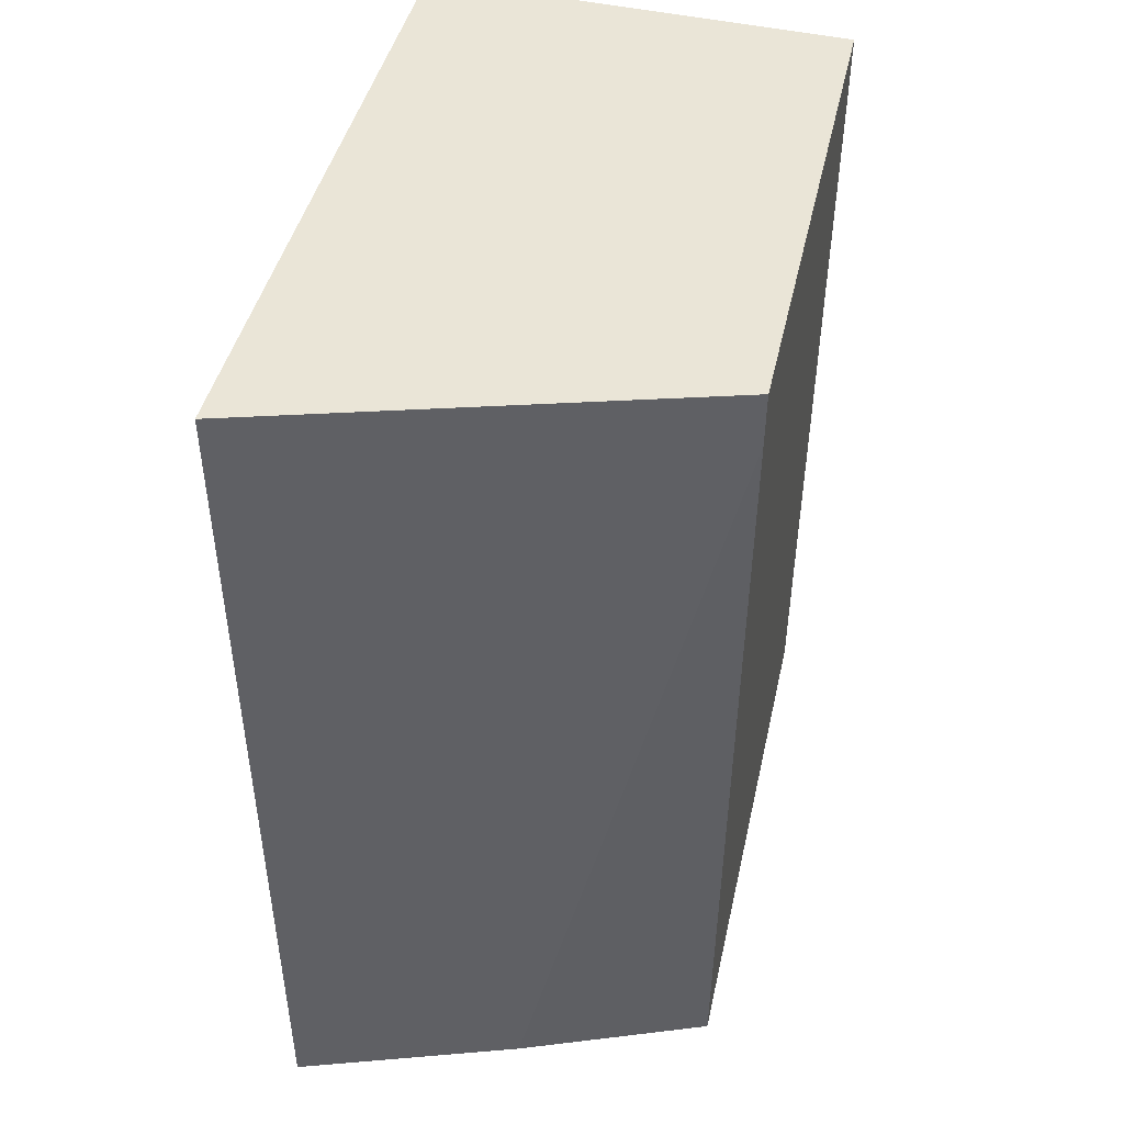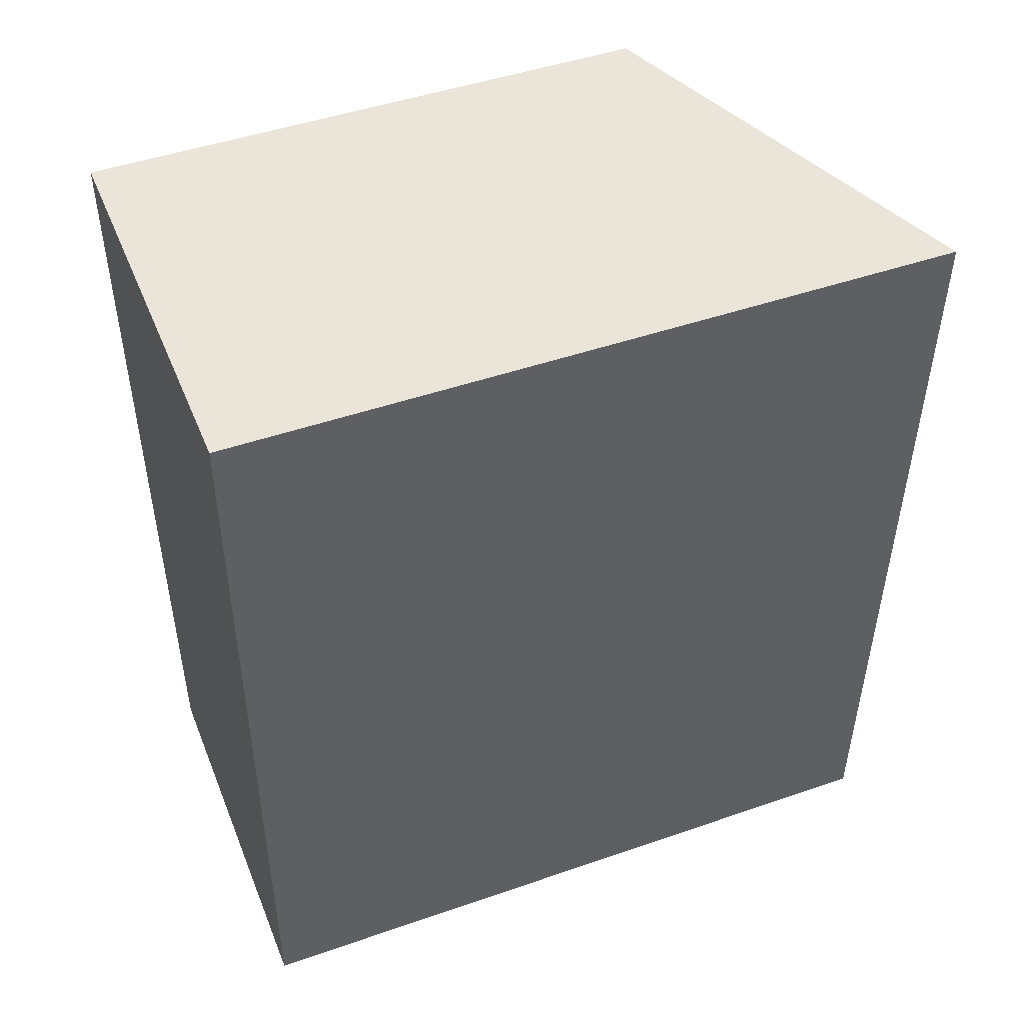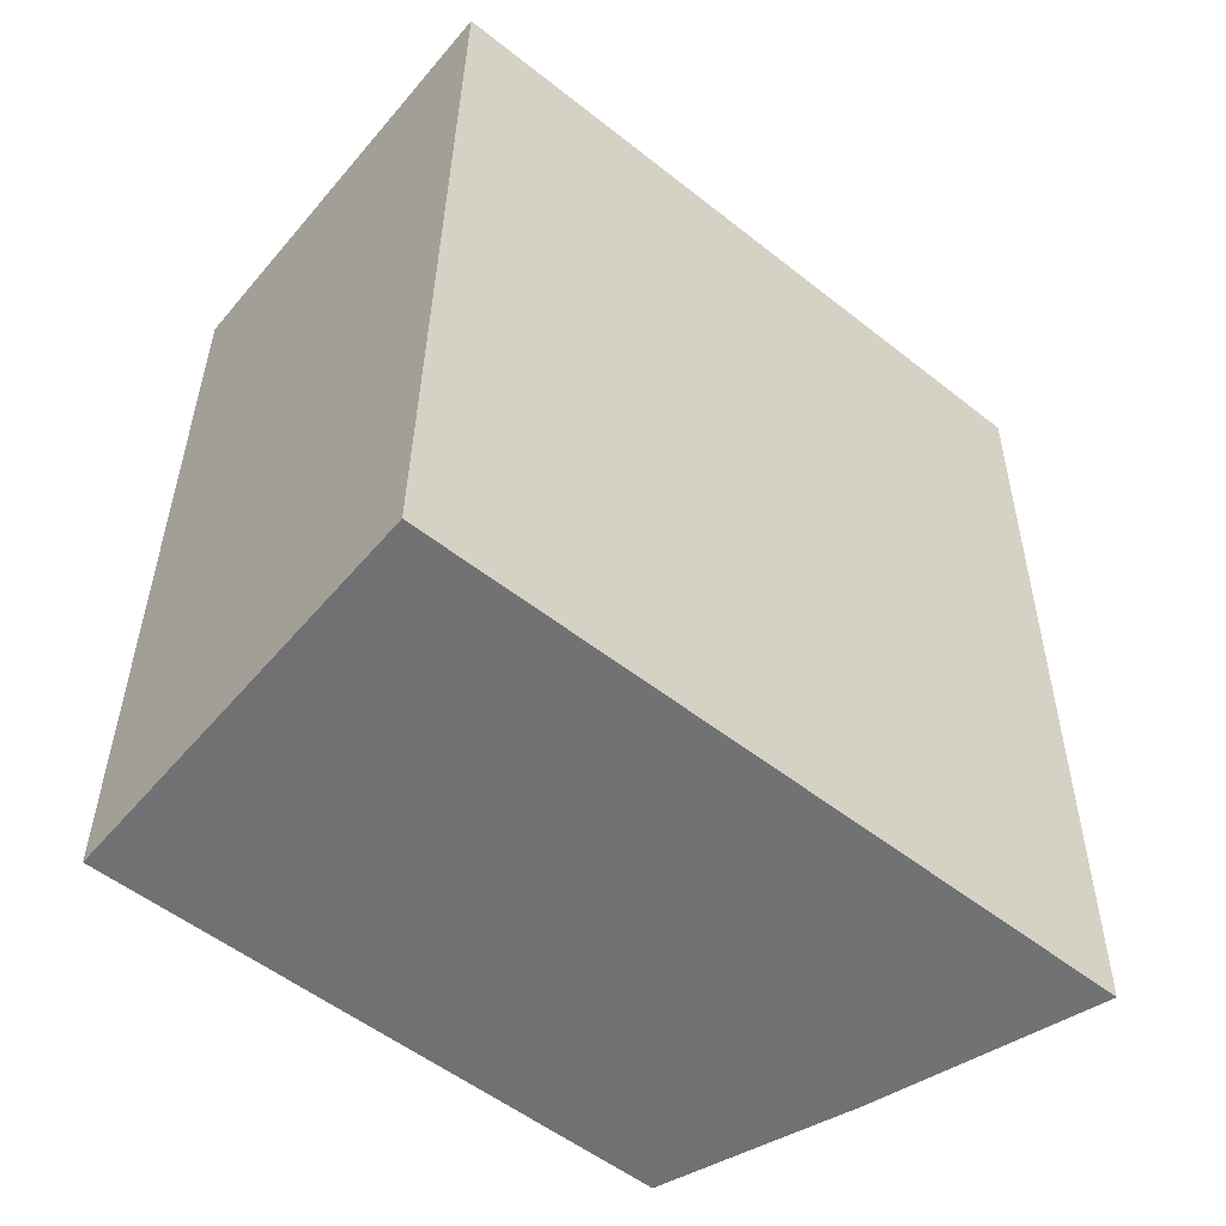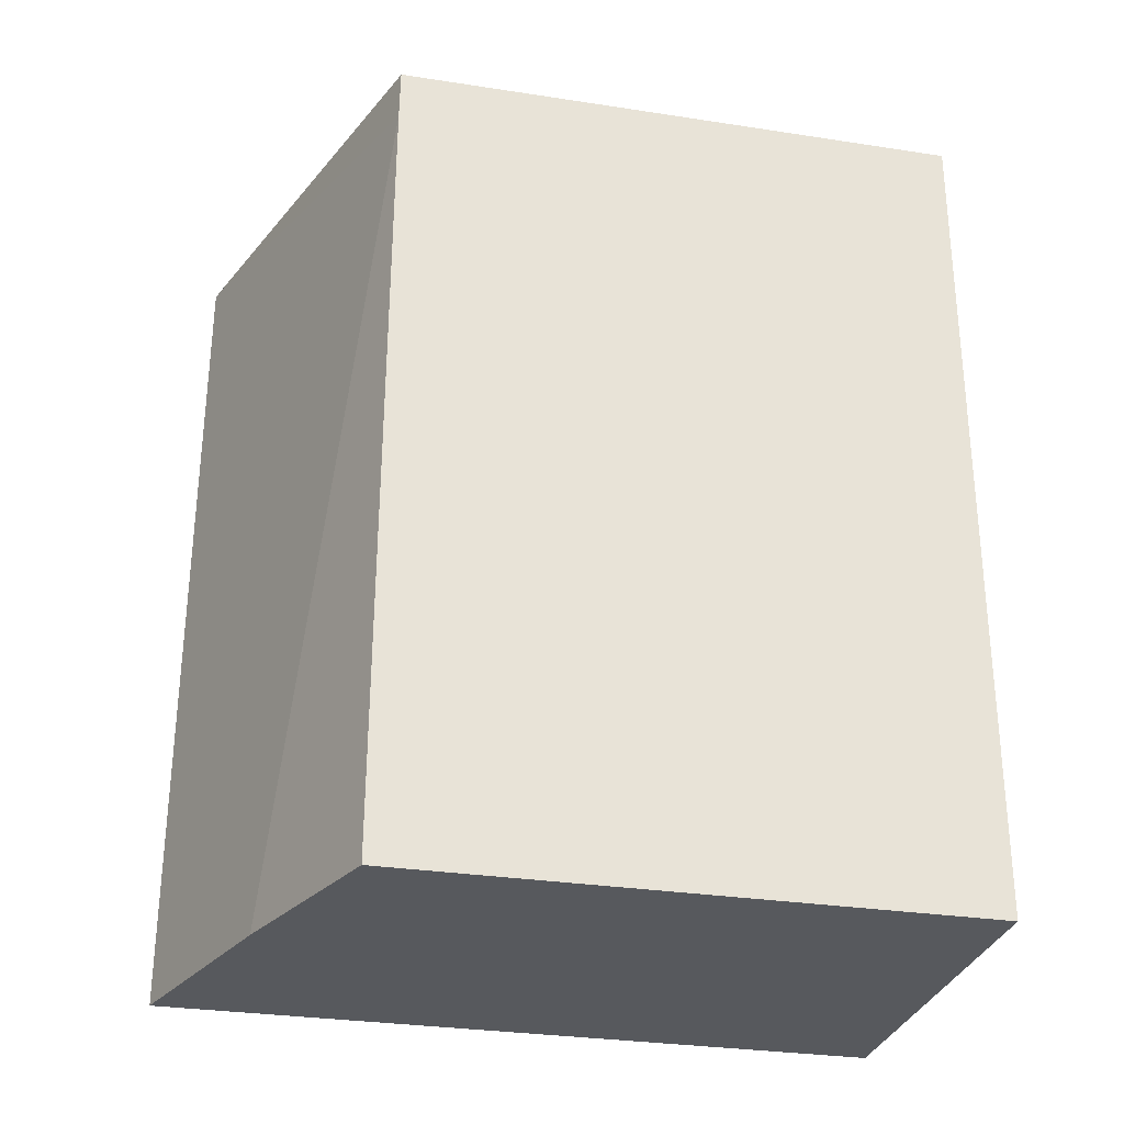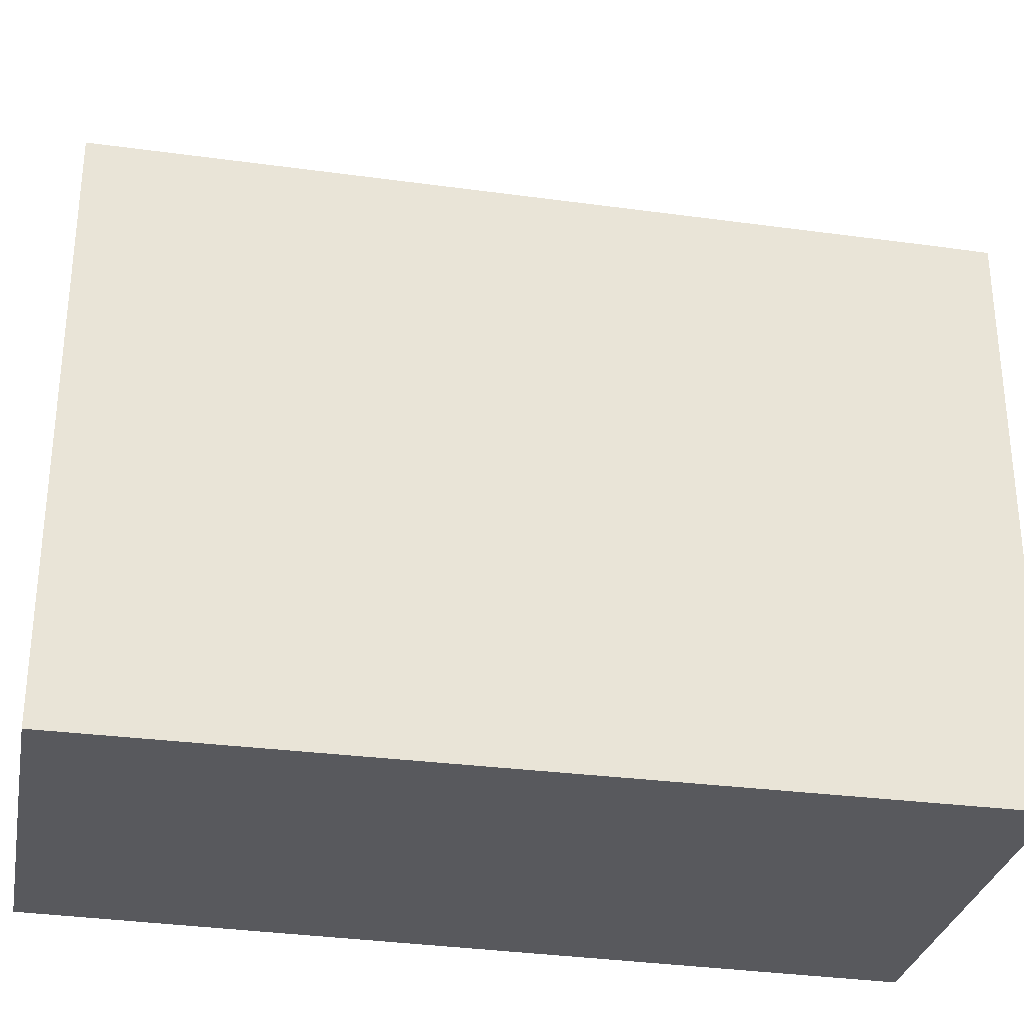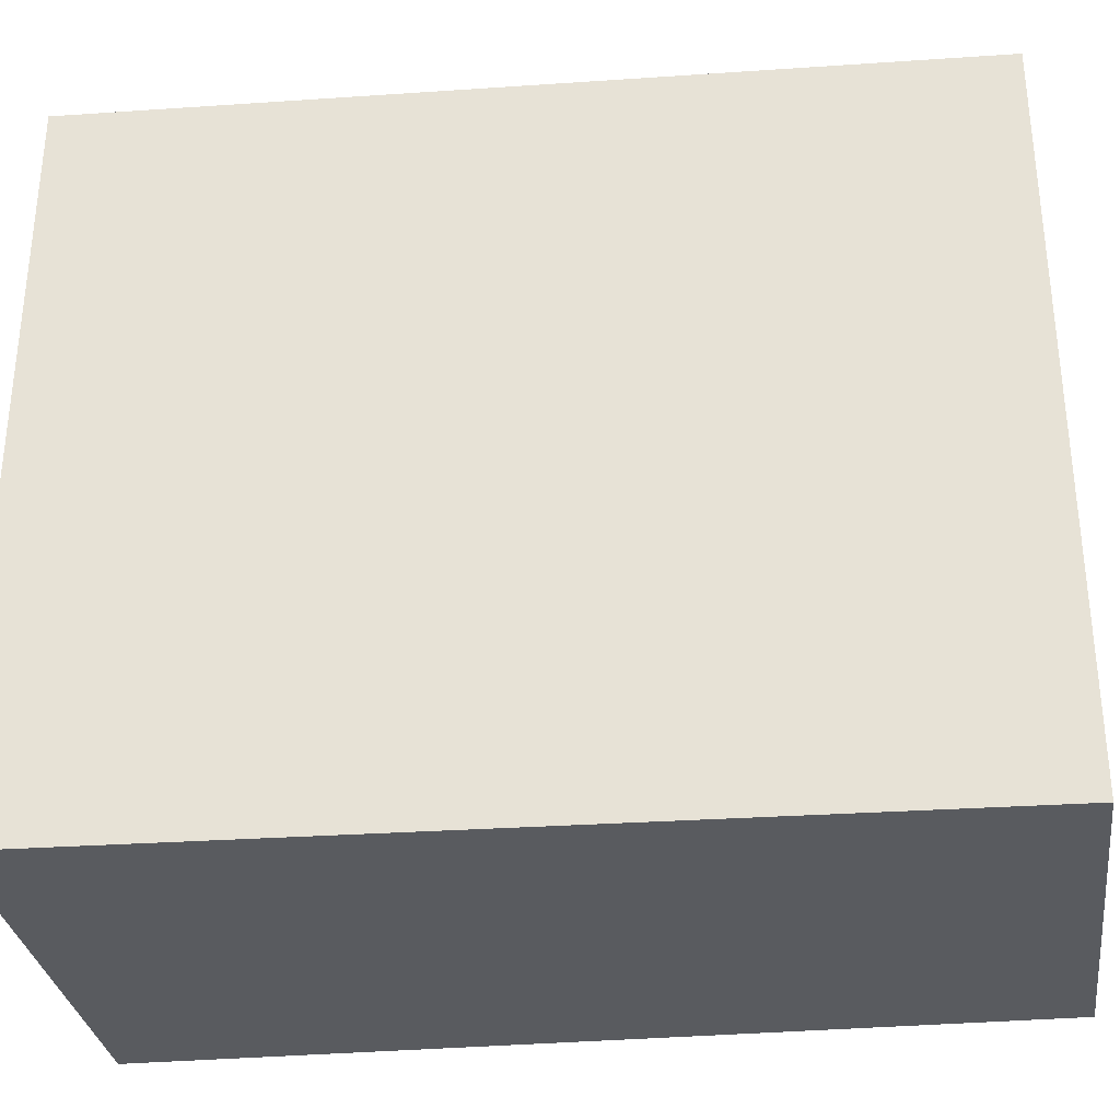
<metadata>
{"format":"obj","ext":"obj","renderer":"f3d","projection":"perspective","resolution":1024,"background":"white","views":[{"elev":42.5,"azim":-167.8,"up":"+Z"},{"elev":47.2,"azim":68.6,"up":"+Z"},{"elev":-54.3,"azim":50.1,"up":"+Z"},{"elev":-30.5,"azim":-102.5,"up":"+Z"},{"elev":-29.9,"azim":-102.2,"up":"+Y"},{"elev":-32.0,"azim":96.4,"up":"+Y"}]}
</metadata>
<code>
v  1.215 3.925 -5.127
v  2.625 4.375 0.102
v  2.536 4.375 -5.097
v  0.005 3.484 -0.327
v  0 3.481 2.131e-16
v  0.081 3.484 -5.152
v  0.081 3.155e-16 -5.152
v  0.005 2.002e-17 -0.327
v  0 0 0
v  2.625 -6.246e-18 0.102
v  2.536 3.121e-16 -5.097
v  1.215 3.139e-16 -5.127
g defaultobject
f 1 2 3
f 2 1 4
f 2 4 5
f 4 1 6
f 7 4 6
f 4 7 8
f 4 8 5
f 5 8 9
f 5 10 2
f 10 5 9
f 10 3 2
f 3 10 11
f 11 1 3
f 1 11 6
f 6 11 7
f 7 11 12
f 8 10 9
f 10 8 7
f 10 7 11
f 11 7 12

</code>
